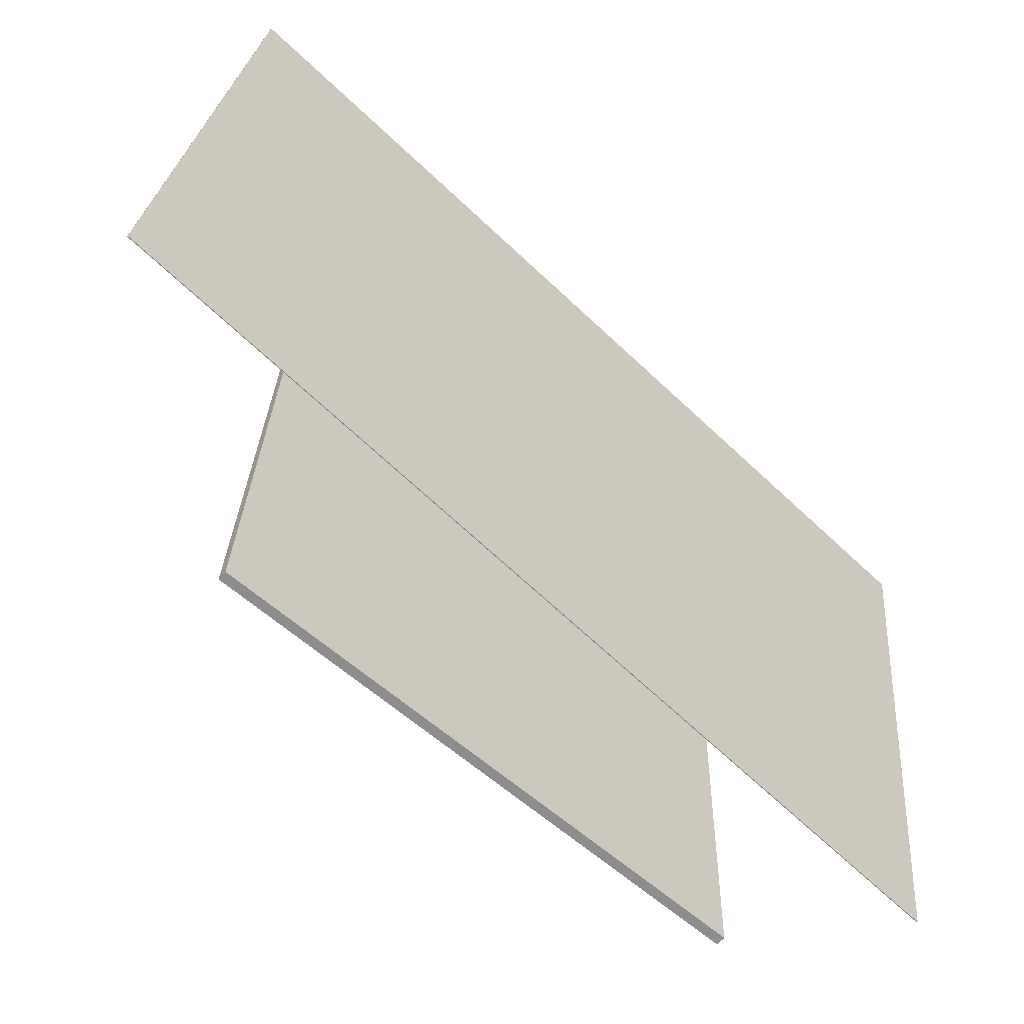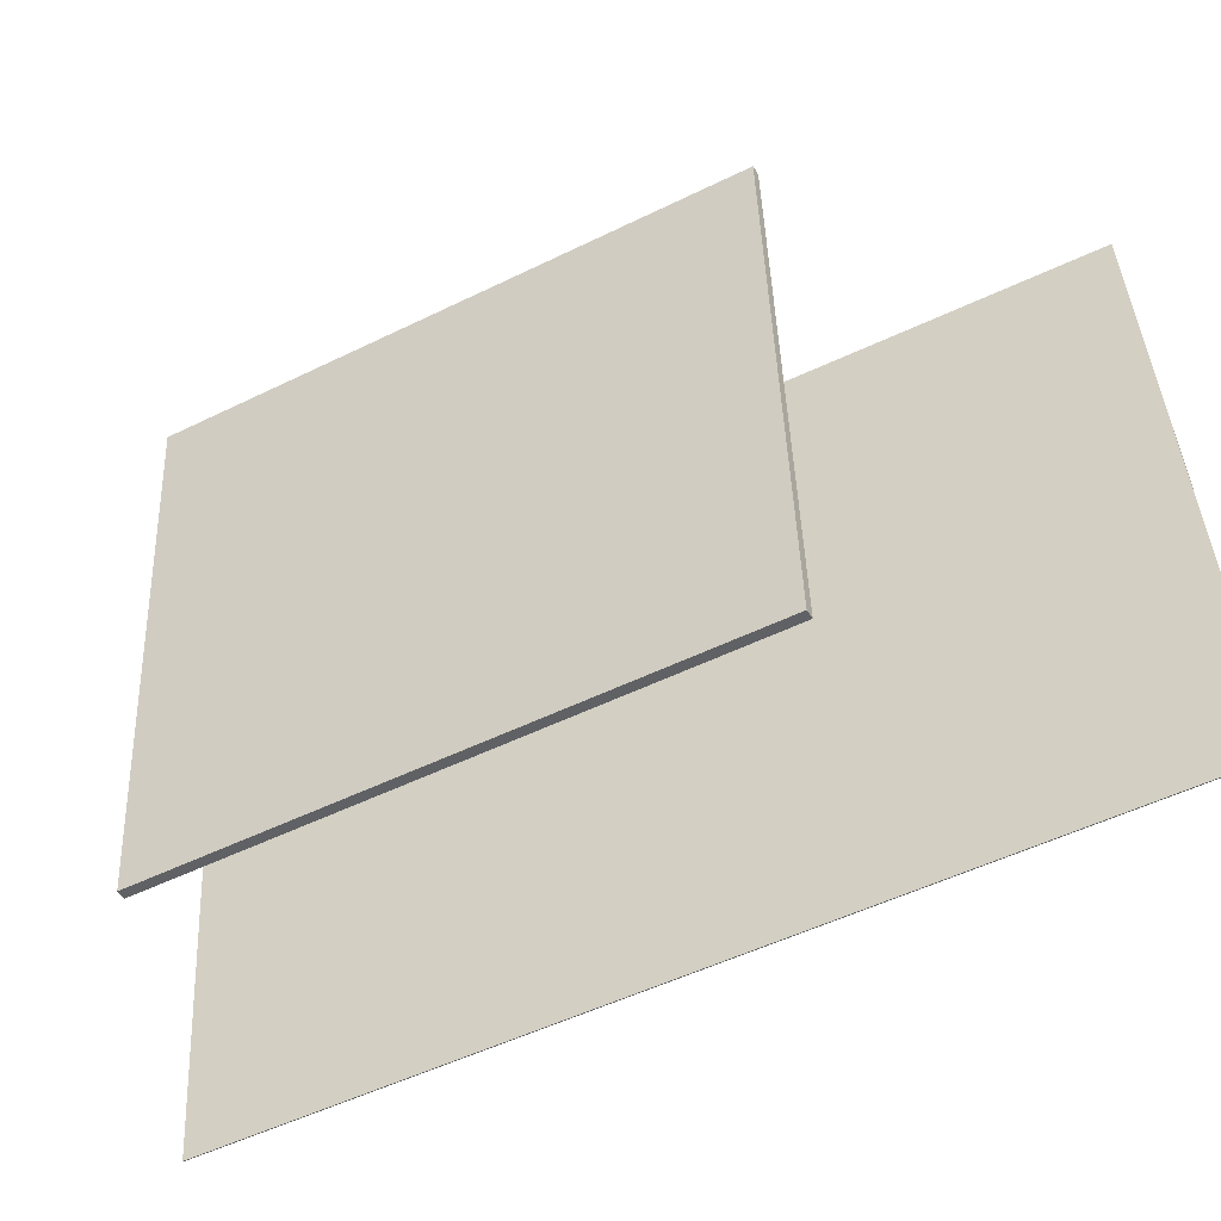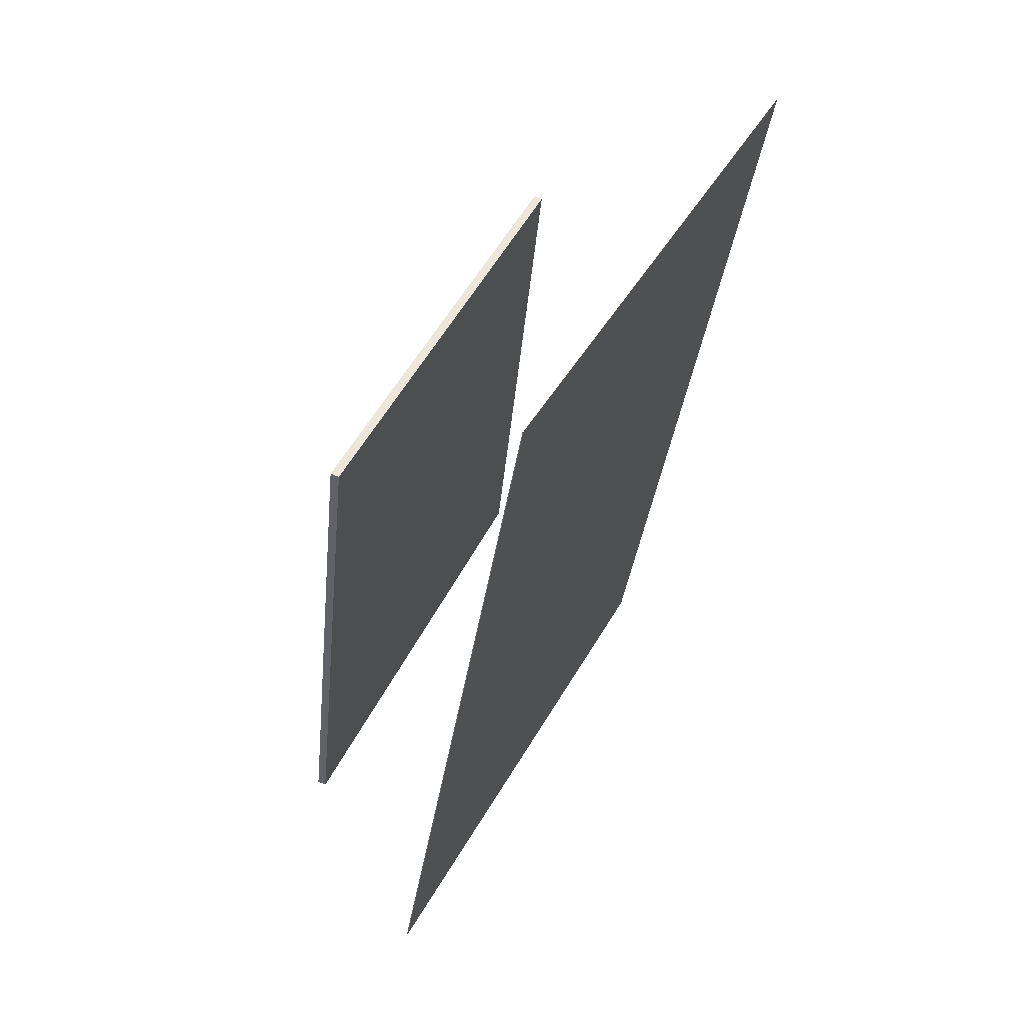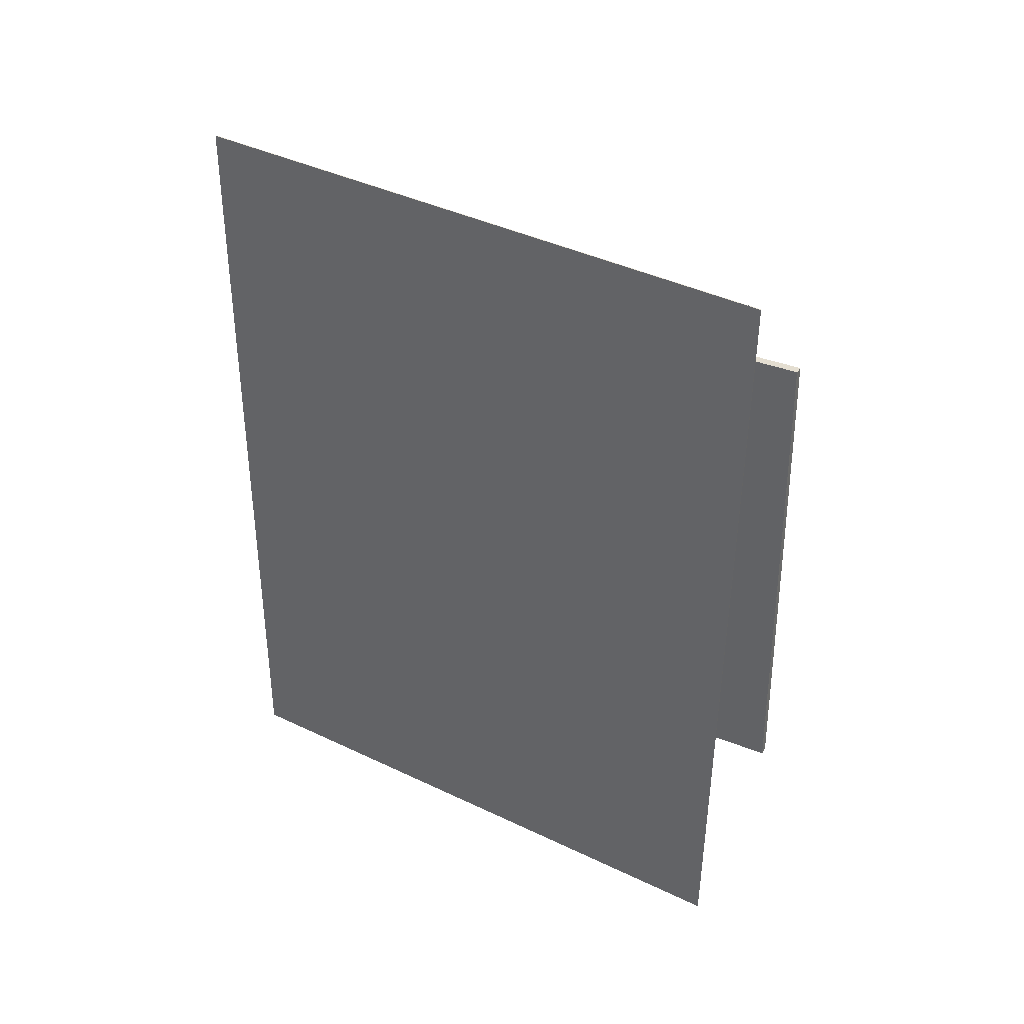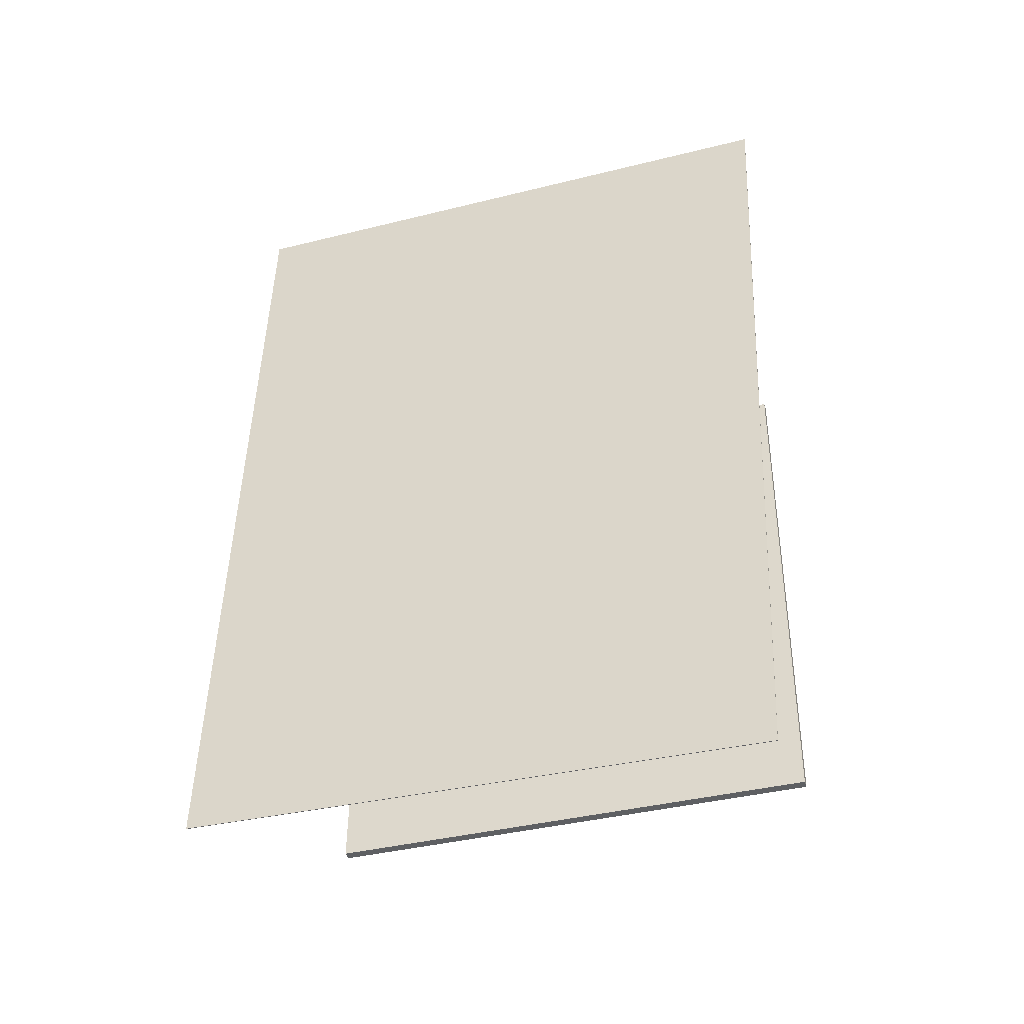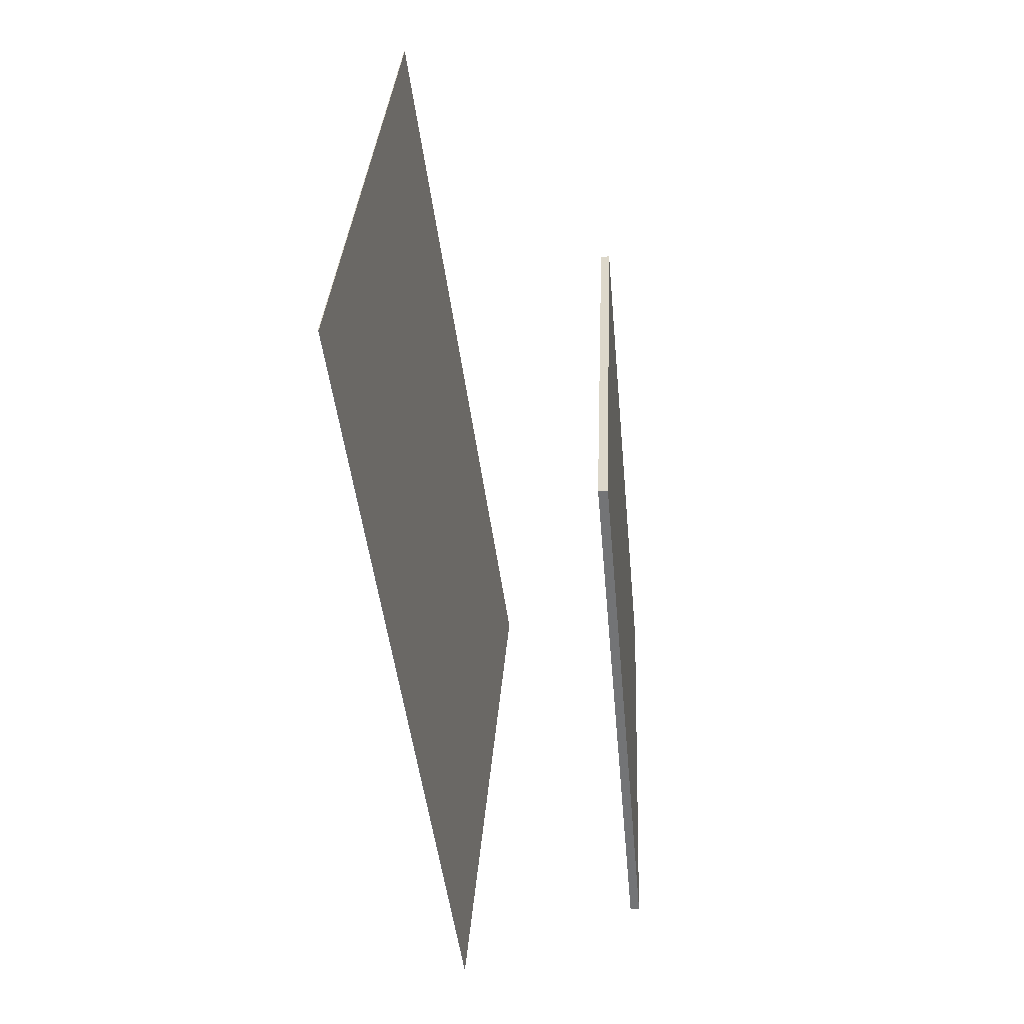
<metadata>
{"format":"obj","ext":"obj","renderer":"f3d","projection":"perspective","resolution":1024,"background":"white","views":[{"elev":-63.1,"azim":-125.0,"up":"+Z"},{"elev":-45.3,"azim":123.6,"up":"+Z"},{"elev":48.3,"azim":-155.0,"up":"+Y"},{"elev":31.1,"azim":-61.7,"up":"+Y"},{"elev":-47.8,"azim":-73.0,"up":"+Y"},{"elev":31.5,"azim":3.0,"up":"+Y"}]}
</metadata>
<code>
v -0.07137 -0.4063 -0.3843
v -0.08909 -0.4583 0.2219
v -0.07213 -0.4064 -0.3843
v -0.08984 -0.4584 0.2218
v -0.1857 0.4267 -0.3161
v -0.2034 0.3747 0.29
v -0.1864 0.4266 -0.3161
v -0.2041 0.3746 0.29
f 1.0 7.0 5.0
f 1.0 3.0 7.0
f 1.0 4.0 3.0
f 1.0 2.0 4.0
f 3.0 8.0 7.0
f 3.0 4.0 8.0
f 5.0 7.0 8.0
f 5.0 8.0 6.0
f 1.0 5.0 6.0
f 1.0 6.0 2.0
f 2.0 6.0 8.0
f 2.0 8.0 4.0
v 0.0903 -0.341 -0.2773
v 0.09482 -0.3595 0.2212
v 0.04238 0.2058 -0.2566
v 0.04691 0.1873 0.242
v 0.09954 -0.3402 -0.2773
v 0.1041 -0.3587 0.2212
v 0.05162 0.2066 -0.2566
v 0.05615 0.1881 0.2419
f 9.0 15.0 13.0
f 9.0 11.0 15.0
f 9.0 12.0 11.0
f 9.0 10.0 12.0
f 11.0 16.0 15.0
f 11.0 12.0 16.0
f 13.0 15.0 16.0
f 13.0 16.0 14.0
f 9.0 13.0 14.0
f 9.0 14.0 10.0
f 10.0 14.0 16.0
f 10.0 16.0 12.0

</code>
